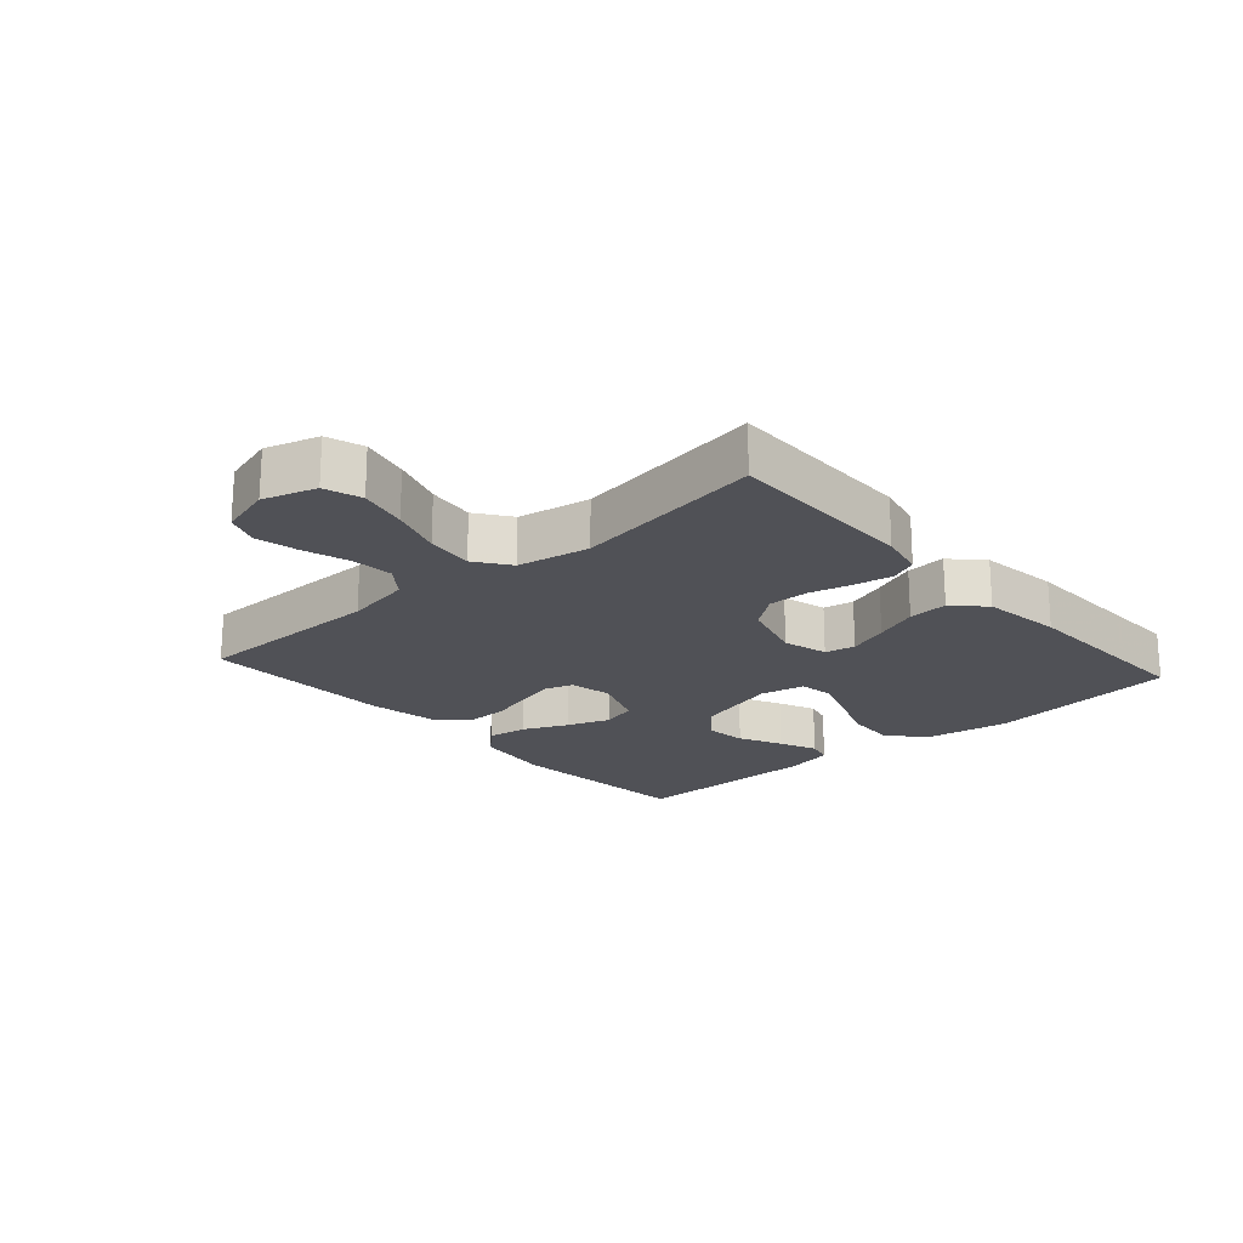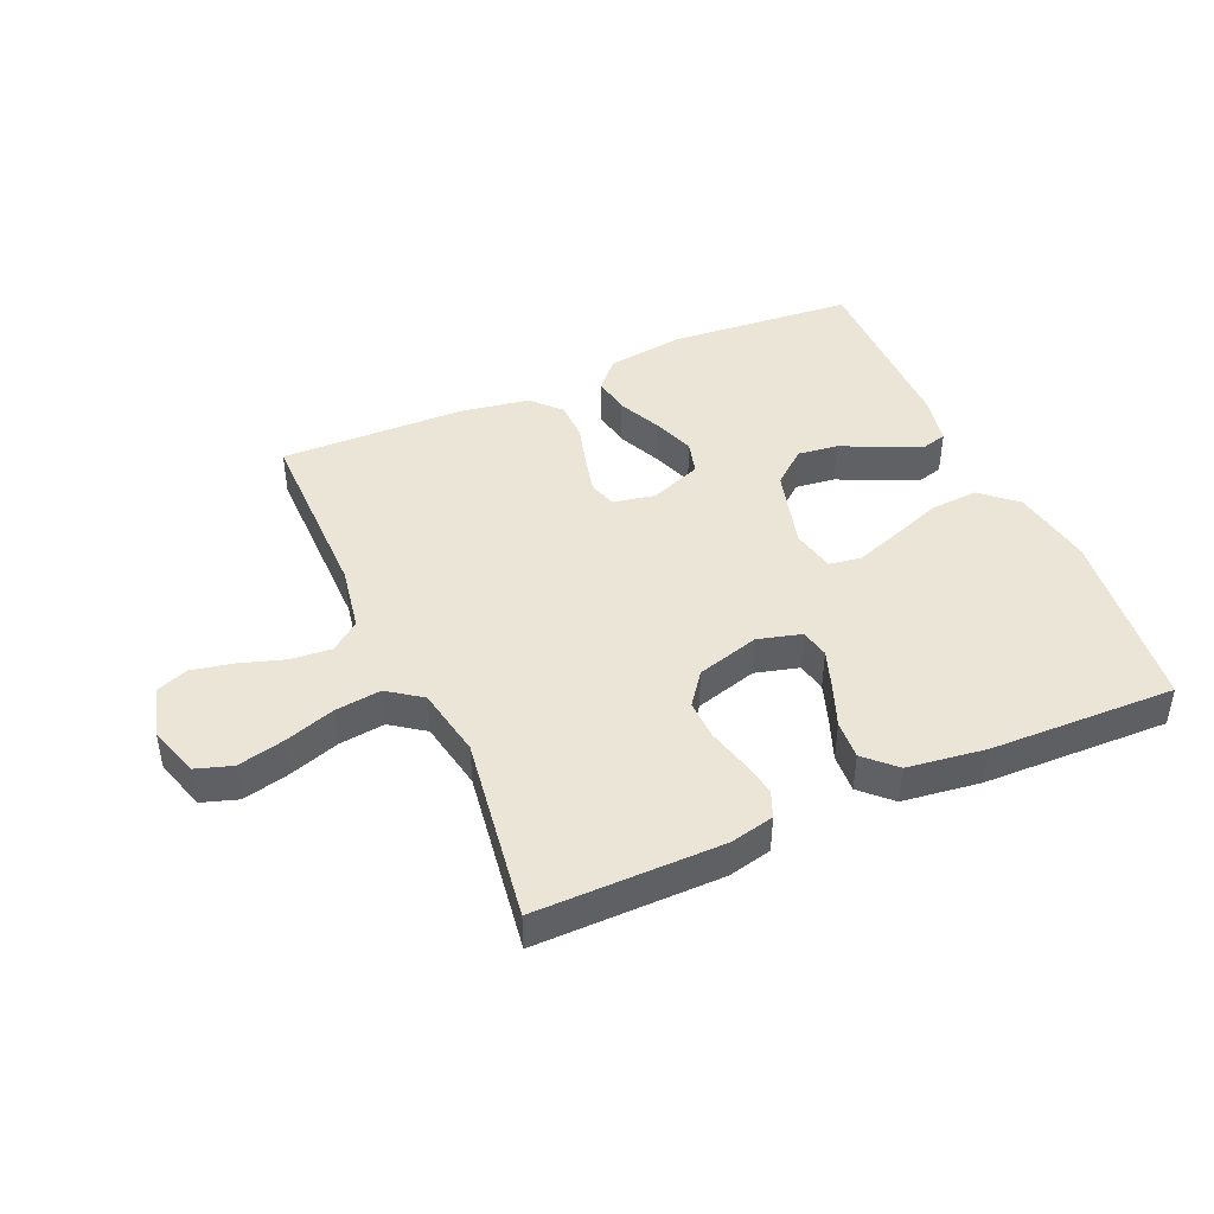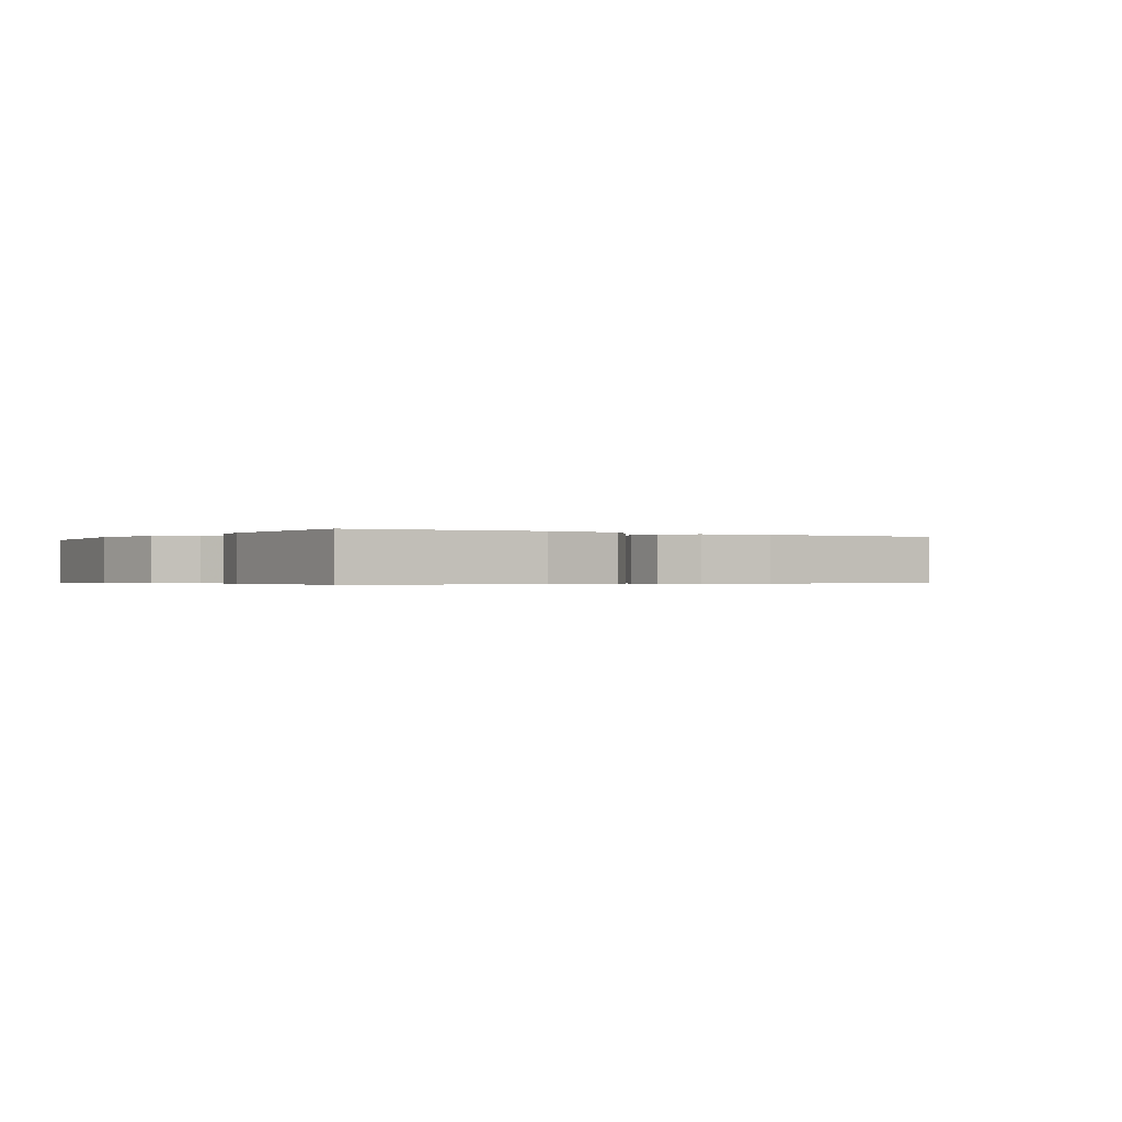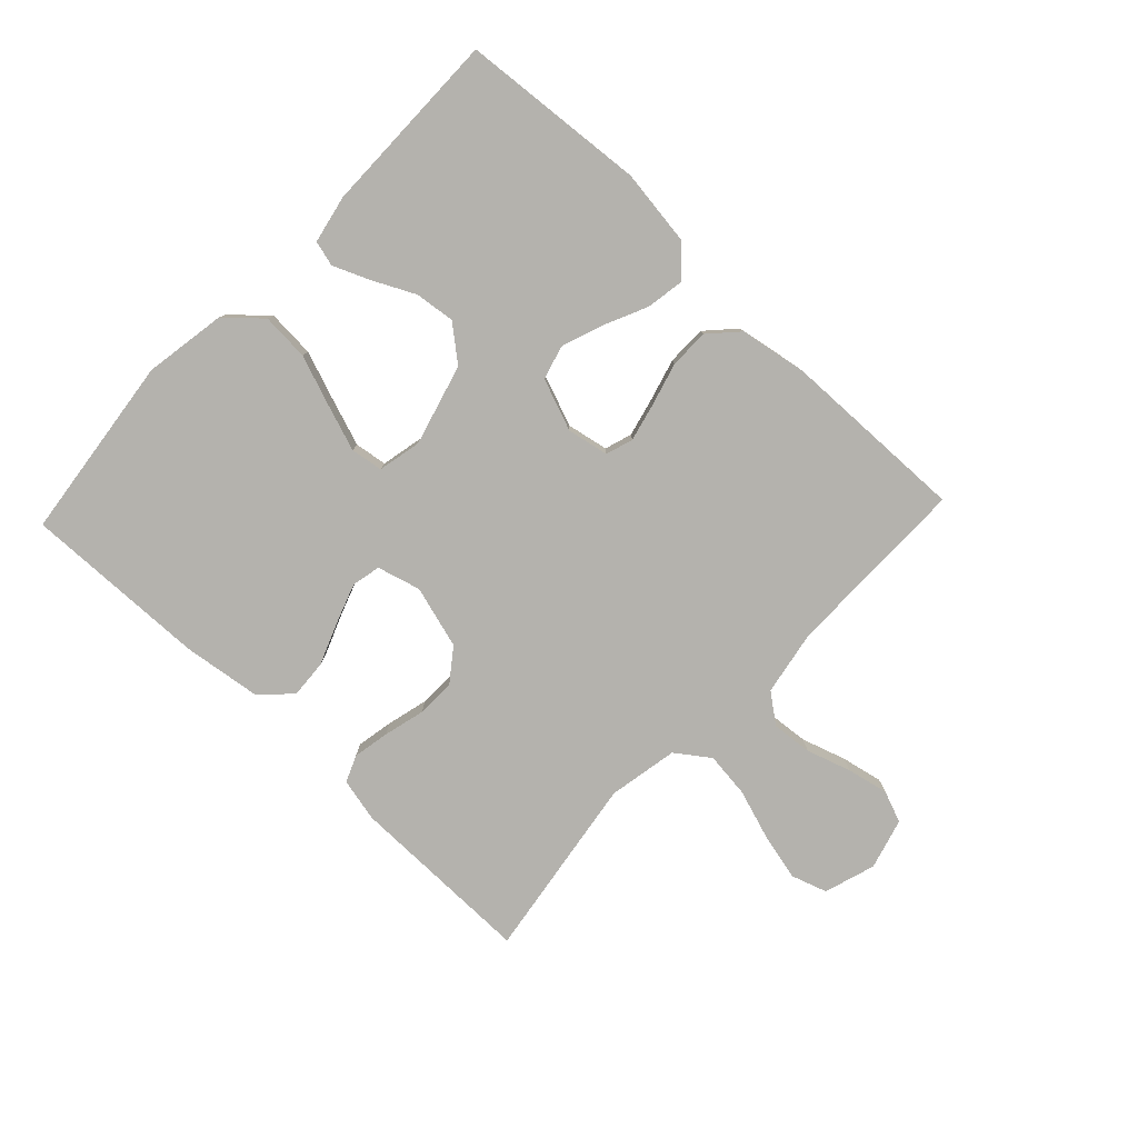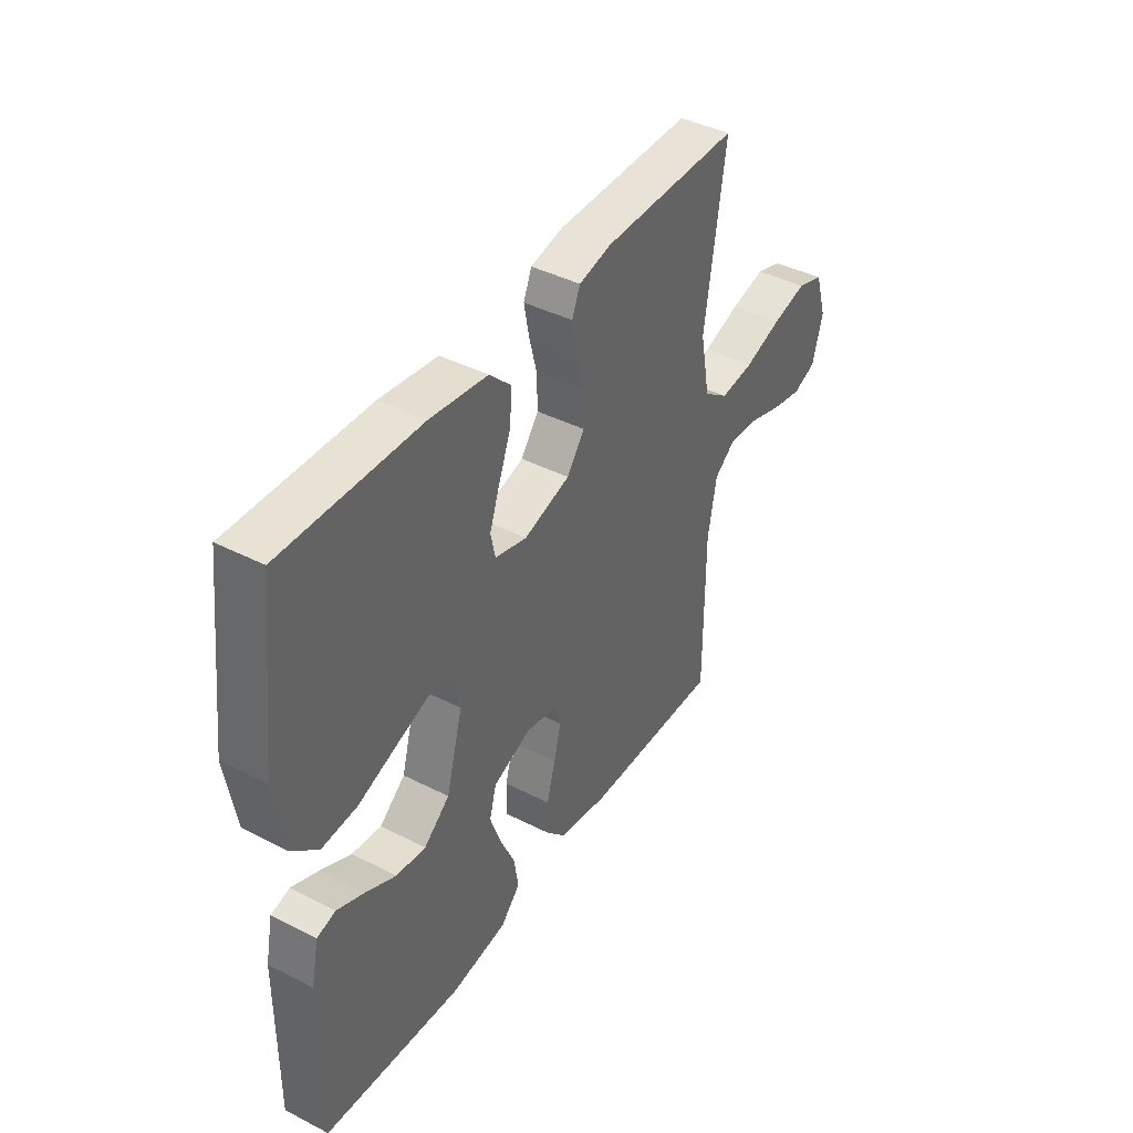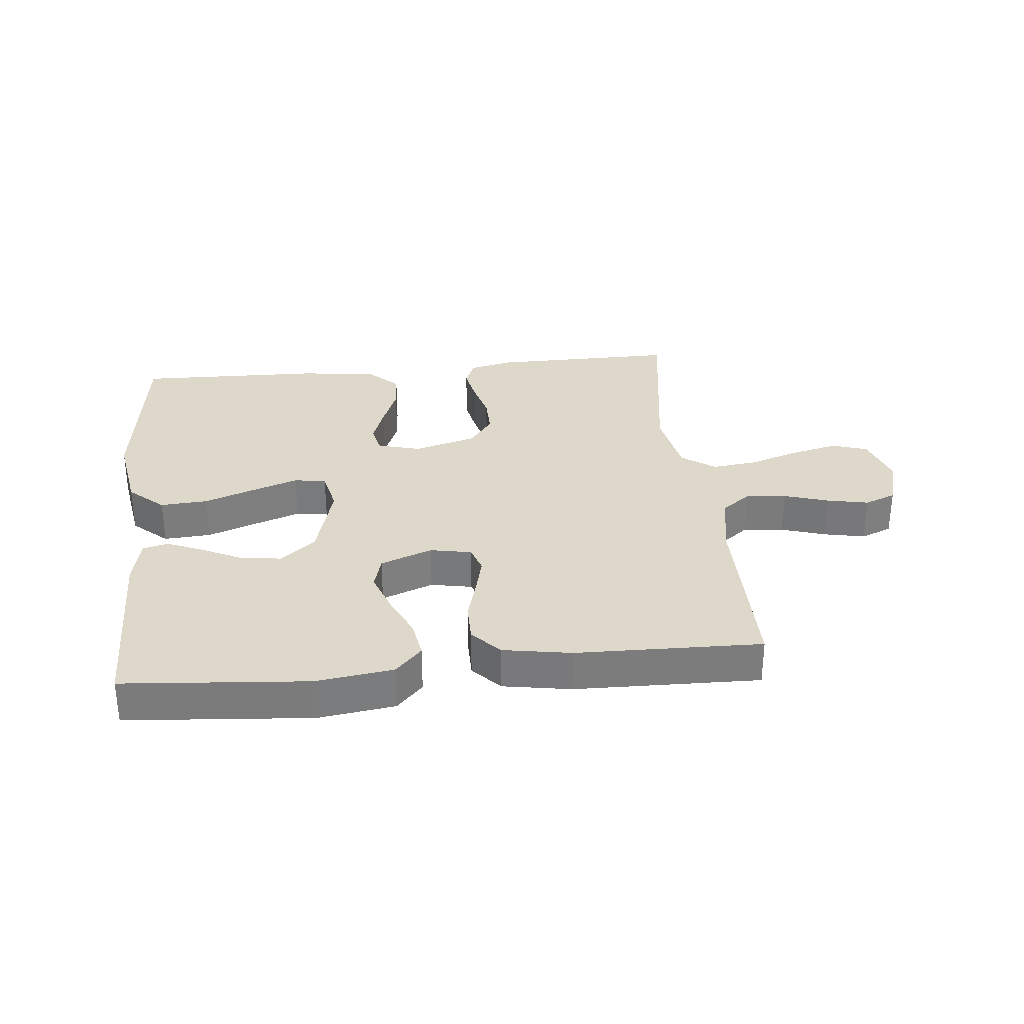
<metadata>
{"format":"obj","ext":"obj","renderer":"f3d","projection":"perspective","resolution":1024,"background":"white","views":[{"elev":-20.5,"azim":-48.4,"up":"+Y"},{"elev":44.0,"azim":-23.8,"up":"+Y"},{"elev":-0.4,"azim":146.9,"up":"+Y"},{"elev":-79.6,"azim":136.6,"up":"+Y"},{"elev":41.6,"azim":121.7,"up":"+Z"},{"elev":31.6,"azim":174.1,"up":"+Y"}]}
</metadata>
<code>
v -0.5 0.07 -0.5
v -0.5 0.07 -0.2
v -0.519 0.07 -0.095
v -0.566 0.07 -0.059
v -0.632 0.07 -0.065
v -0.704 0.07 -0.088
v -0.771 0.07 -0.102
v -0.822 0.07 -0.082
v -0.845 0.07 0
v -0.819 0.07 0.083
v -0.761 0.07 0.102
v -0.685 0.07 0.084
v -0.604 0.07 0.057
v -0.53 0.07 0.048
v -0.476 0.07 0.087
v -0.455 0.07 0.2
v -0.5 0.07 0.5
v -0.2 0.07 0.498
v -0.129 0.07 0.482
v -0.111 0.07 0.439
v -0.122 0.07 0.38
v -0.139 0.07 0.313
v -0.14 0.07 0.25
v -0.101 0.07 0.198
v 0 0.07 0.169
v 0.07 0.07 0.188
v 0.08 0.07 0.235
v 0.058 0.07 0.298
v 0.031 0.07 0.367
v 0.027 0.07 0.429
v 0.074 0.07 0.475
v 0.2 0.07 0.492
v 0.5 0.07 0.5
v 0.536 0.07 0.2
v 0.514 0.07 0.067
v 0.458 0.07 0.017
v 0.381 0.07 0.022
v 0.299 0.07 0.052
v 0.225 0.07 0.078
v 0.173 0.07 0.07
v 0.158 0.07 0
v 0.194 0.07 -0.131
v 0.25 0.07 -0.177
v 0.315 0.07 -0.169
v 0.382 0.07 -0.136
v 0.441 0.07 -0.111
v 0.482 0.07 -0.122
v 0.498 0.07 -0.2
v 0.5 0.07 -0.5
v 0.2 0.07 -0.525
v 0.076 0.07 -0.508
v 0.033 0.07 -0.463
v 0.043 0.07 -0.401
v 0.075 0.07 -0.331
v 0.099 0.07 -0.264
v 0.084 0.07 -0.209
v 0 0.07 -0.177
v -0.067 0.07 -0.19
v -0.081 0.07 -0.234
v -0.066 0.07 -0.296
v -0.047 0.07 -0.364
v -0.047 0.07 -0.428
v -0.09 0.07 -0.474
v -0.2 0.07 -0.493
v -0.5 0 -0.5
v -0.5 0 -0.2
v -0.519 0 -0.095
v -0.566 0 -0.059
v -0.632 0 -0.065
v -0.704 0 -0.088
v -0.771 0 -0.102
v -0.822 0 -0.082
v -0.845 0 0
v -0.819 0 0.083
v -0.761 0 0.102
v -0.685 0 0.084
v -0.604 0 0.057
v -0.53 0 0.048
v -0.476 0 0.087
v -0.455 0 0.2
v -0.5 0 0.5
v -0.2 0 0.498
v -0.129 0 0.482
v -0.111 0 0.439
v -0.122 0 0.38
v -0.139 0 0.313
v -0.14 0 0.25
v -0.101 0 0.198
v 0 0 0.169
v 0.07 0 0.188
v 0.08 0 0.235
v 0.058 0 0.298
v 0.031 0 0.367
v 0.027 0 0.429
v 0.074 0 0.475
v 0.2 0 0.492
v 0.5 0 0.5
v 0.536 0 0.2
v 0.514 0 0.067
v 0.458 0 0.017
v 0.381 0 0.022
v 0.299 0 0.052
v 0.225 0 0.078
v 0.173 0 0.07
v 0.158 0 0
v 0.194 0 -0.131
v 0.25 0 -0.177
v 0.315 0 -0.169
v 0.382 0 -0.136
v 0.441 0 -0.111
v 0.482 0 -0.122
v 0.498 0 -0.2
v 0.5 0 -0.5
v 0.2 0 -0.525
v 0.076 0 -0.508
v 0.033 0 -0.463
v 0.043 0 -0.401
v 0.075 0 -0.331
v 0.099 0 -0.264
v 0.084 0 -0.209
v 0 0 -0.177
v -0.067 0 -0.19
v -0.081 0 -0.234
v -0.066 0 -0.296
v -0.047 0 -0.364
v -0.047 0 -0.428
v -0.09 0 -0.474
v -0.2 0 -0.493
f 63 64 1 2
f 60 61 62 63
f 59 60 63 2
f 58 59 2 3
f 57 58 3 4
f 51 52 53 54
f 51 54 55
f 50 51 55
f 49 50 55 56
f 44 45 46 47
f 44 47 48 49
f 35 36 37 38
f 35 38 39
f 34 35 39
f 33 34 39 40
f 31 32 33 40
f 28 29 30 31
f 27 28 31 40
f 19 20 21 22
f 17 18 19 22
f 16 17 22 23
f 15 16 23 24
f 10 11 12 13
f 10 13 14
f 9 10 14
f 8 9 14
f 5 6 7 8
f 4 5 8 14
f 57 4 14 15
f 43 44 49 56
f 42 43 56 57
f 41 42 57 15
f 26 27 40 41
f 25 26 41
f 15 24 25 41
f 66 65 128 127
f 127 126 125 124
f 66 127 124 123
f 67 66 123 122
f 68 67 122 121
f 118 117 116 115
f 119 118 115
f 119 115 114
f 120 119 114 113
f 111 110 109 108
f 113 112 111 108
f 102 101 100 99
f 103 102 99
f 103 99 98
f 104 103 98 97
f 104 97 96 95
f 95 94 93 92
f 104 95 92 91
f 86 85 84 83
f 86 83 82 81
f 87 86 81 80
f 88 87 80 79
f 77 76 75 74
f 78 77 74
f 78 74 73
f 78 73 72
f 72 71 70 69
f 78 72 69 68
f 79 78 68 121
f 120 113 108 107
f 121 120 107 106
f 79 121 106 105
f 105 104 91 90
f 105 90 89
f 105 89 88 79
f 1 65 66 2
f 2 66 67 3
f 3 67 68 4
f 4 68 69 5
f 5 69 70 6
f 6 70 71 7
f 7 71 72 8
f 8 72 73 9
f 9 73 74 10
f 10 74 75 11
f 11 75 76 12
f 12 76 77 13
f 13 77 78 14
f 14 78 79 15
f 15 79 80 16
f 16 80 81 17
f 17 81 82 18
f 18 82 83 19
f 19 83 84 20
f 20 84 85 21
f 21 85 86 22
f 22 86 87 23
f 23 87 88 24
f 24 88 89 25
f 25 89 90 26
f 26 90 91 27
f 27 91 92 28
f 28 92 93 29
f 29 93 94 30
f 30 94 95 31
f 31 95 96 32
f 32 96 97 33
f 33 97 98 34
f 34 98 99 35
f 35 99 100 36
f 36 100 101 37
f 37 101 102 38
f 38 102 103 39
f 39 103 104 40
f 40 104 105 41
f 41 105 106 42
f 42 106 107 43
f 43 107 108 44
f 44 108 109 45
f 45 109 110 46
f 46 110 111 47
f 47 111 112 48
f 48 112 113 49
f 49 113 114 50
f 50 114 115 51
f 51 115 116 52
f 52 116 117 53
f 53 117 118 54
f 54 118 119 55
f 55 119 120 56
f 56 120 121 57
f 57 121 122 58
f 58 122 123 59
f 59 123 124 60
f 60 124 125 61
f 61 125 126 62
f 62 126 127 63
f 63 127 128 64
f 64 128 65 1

</code>
